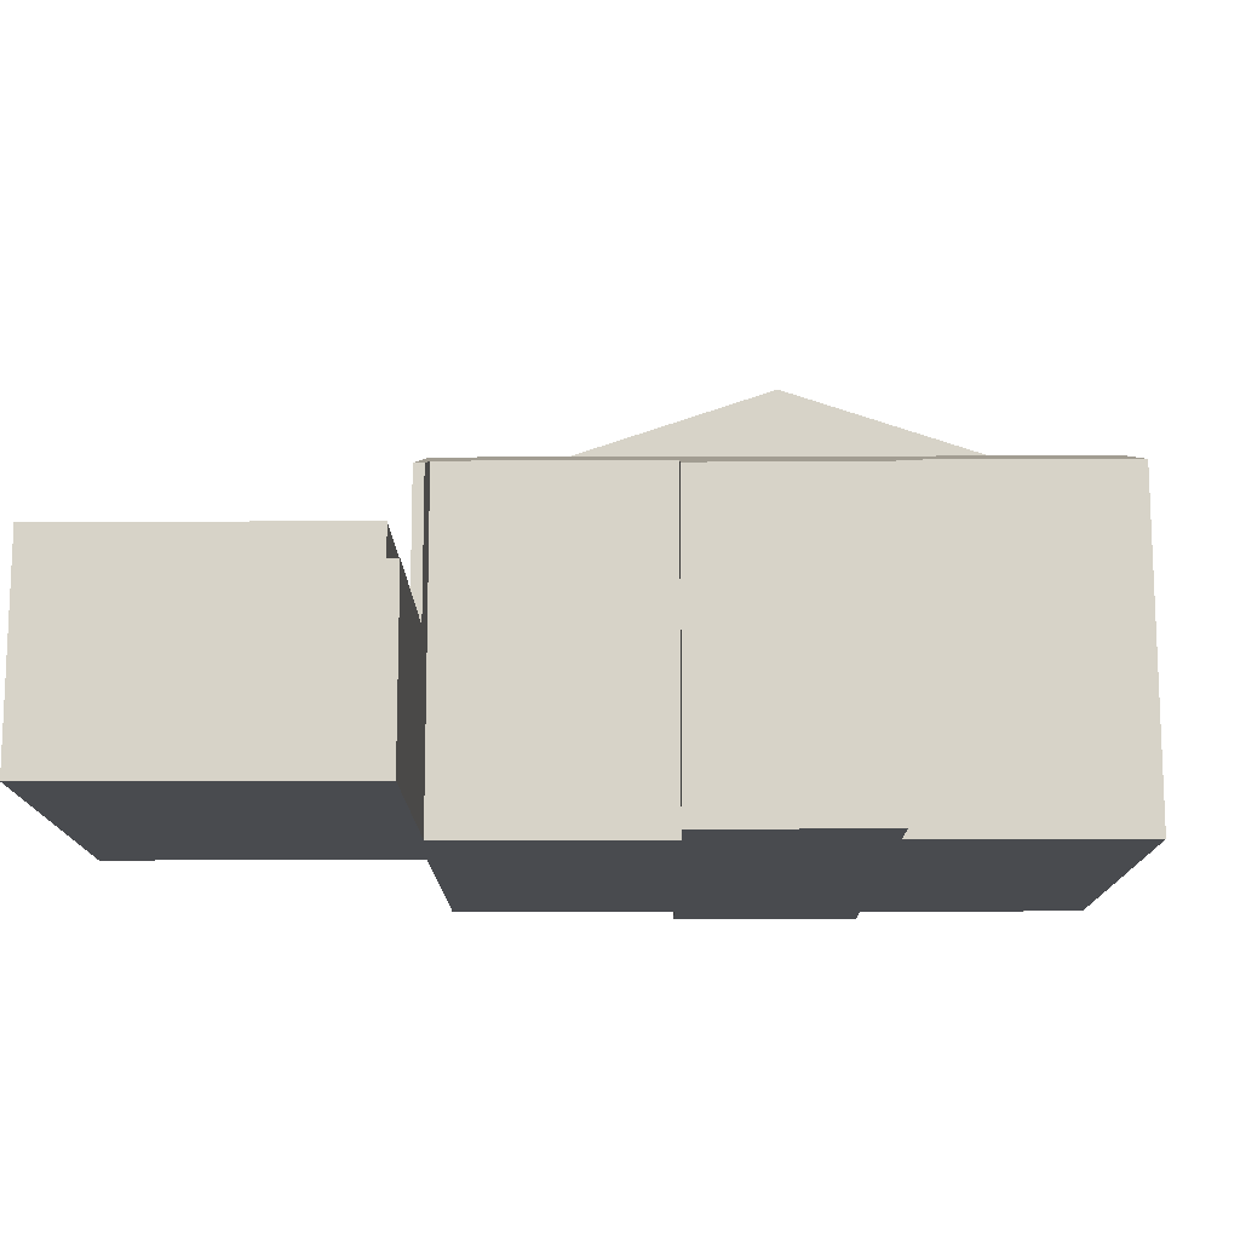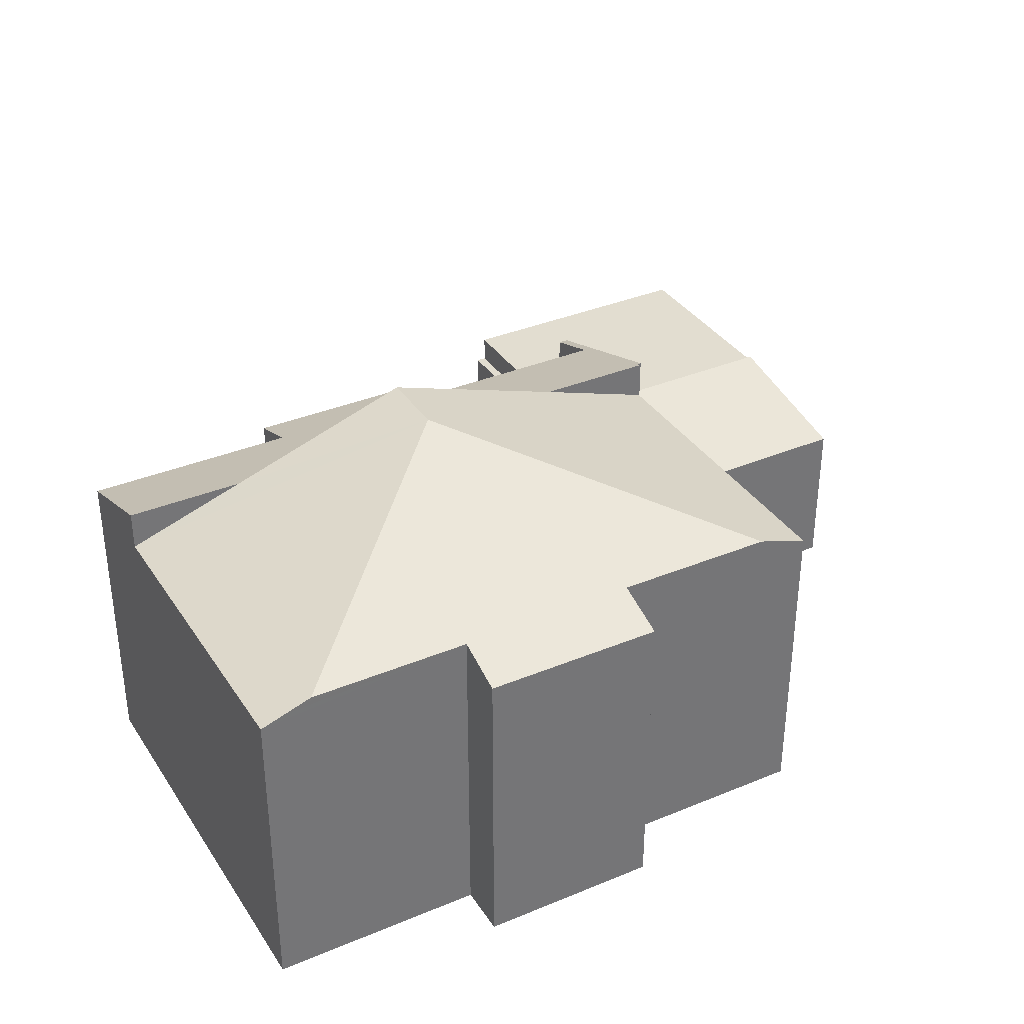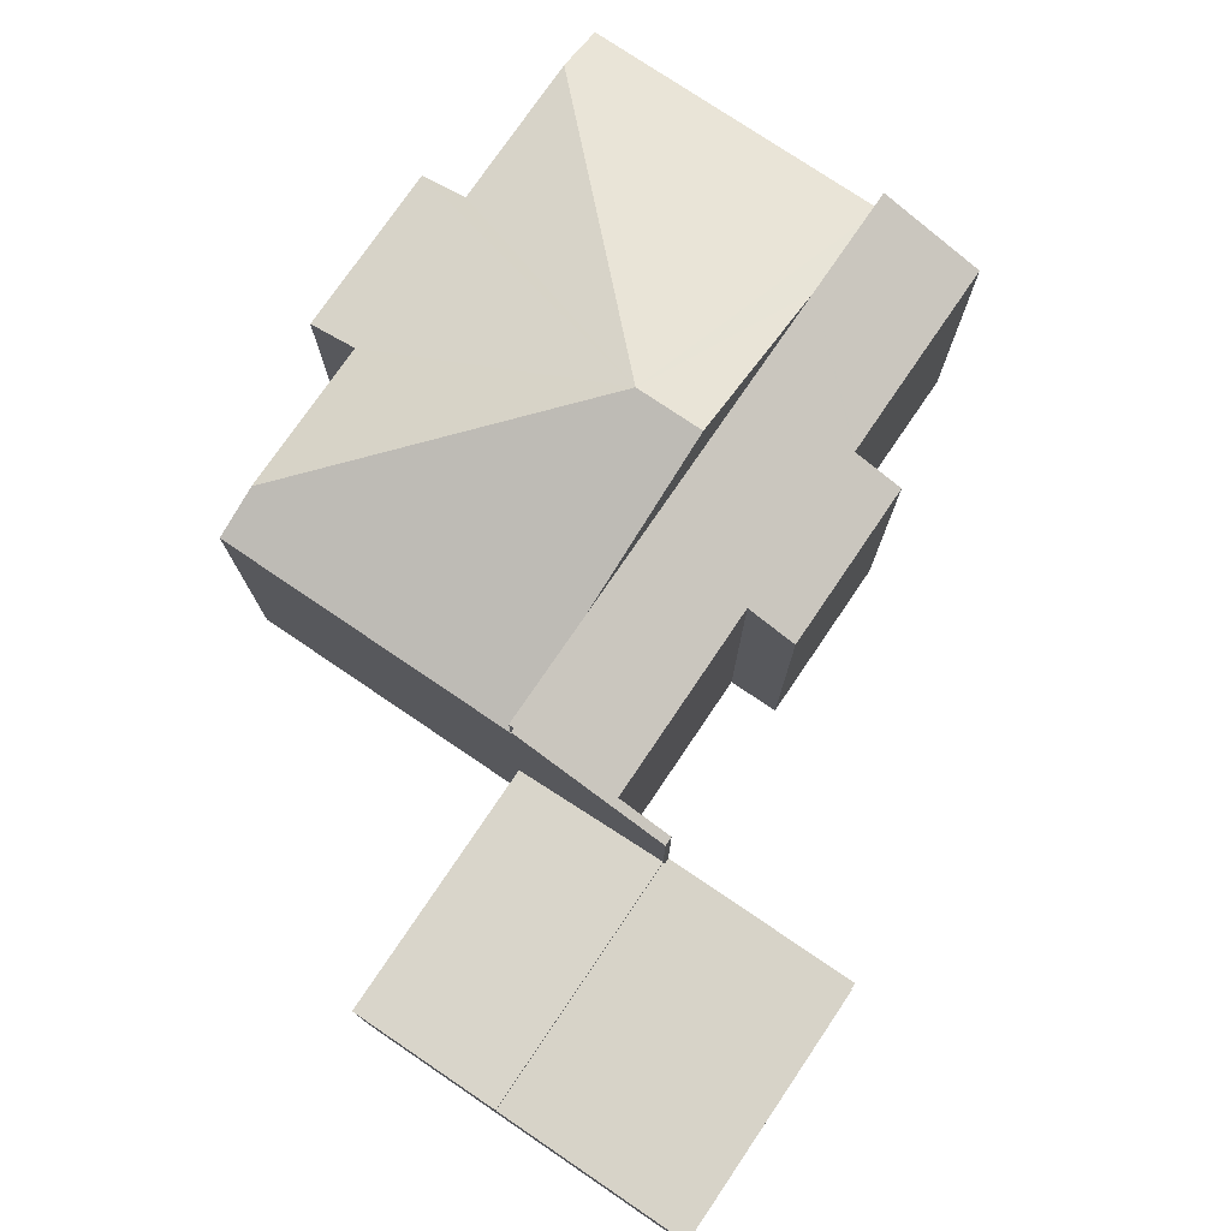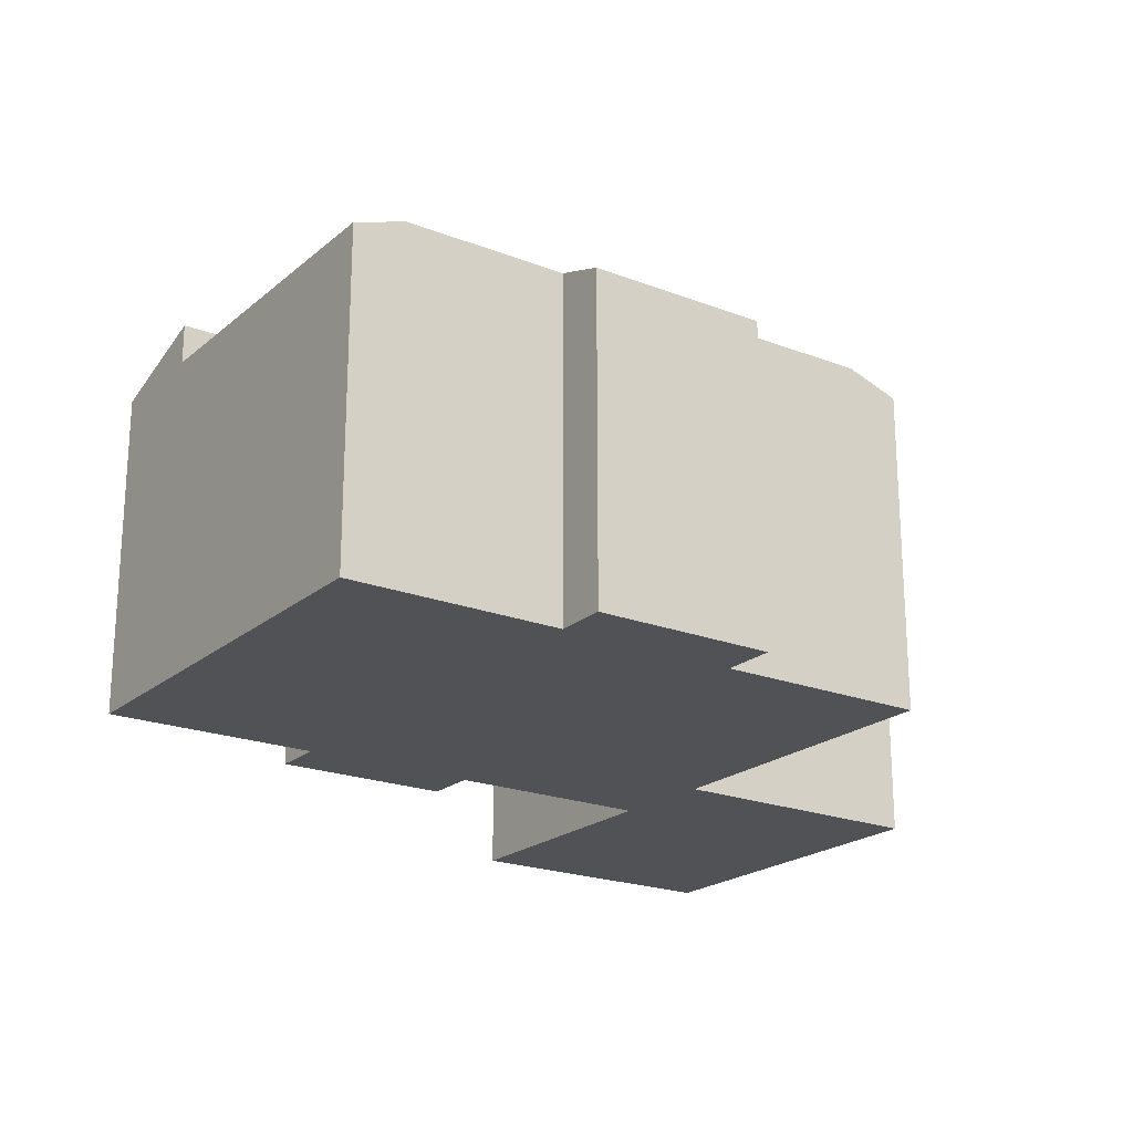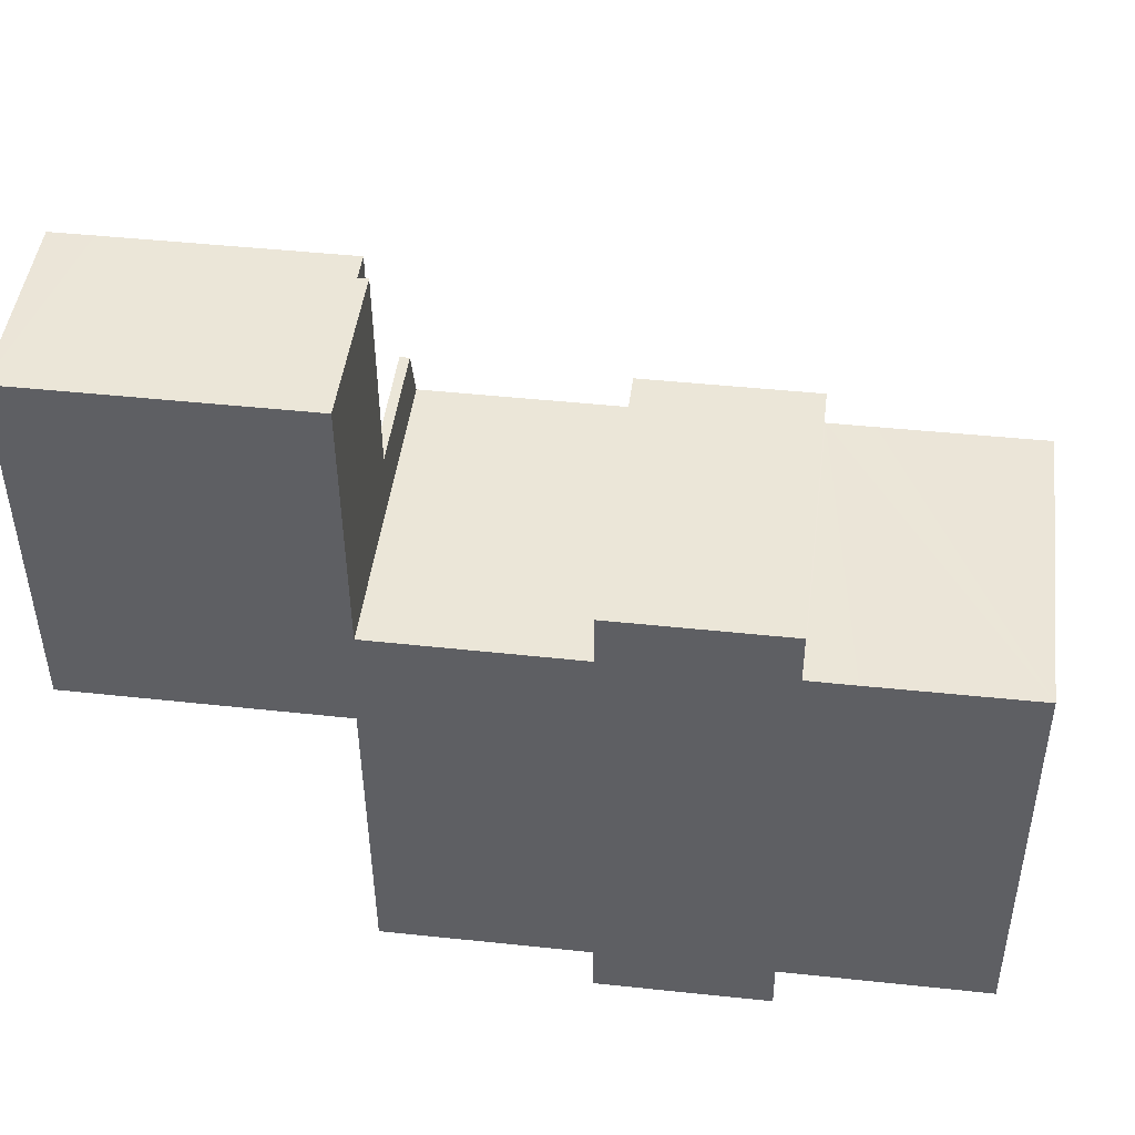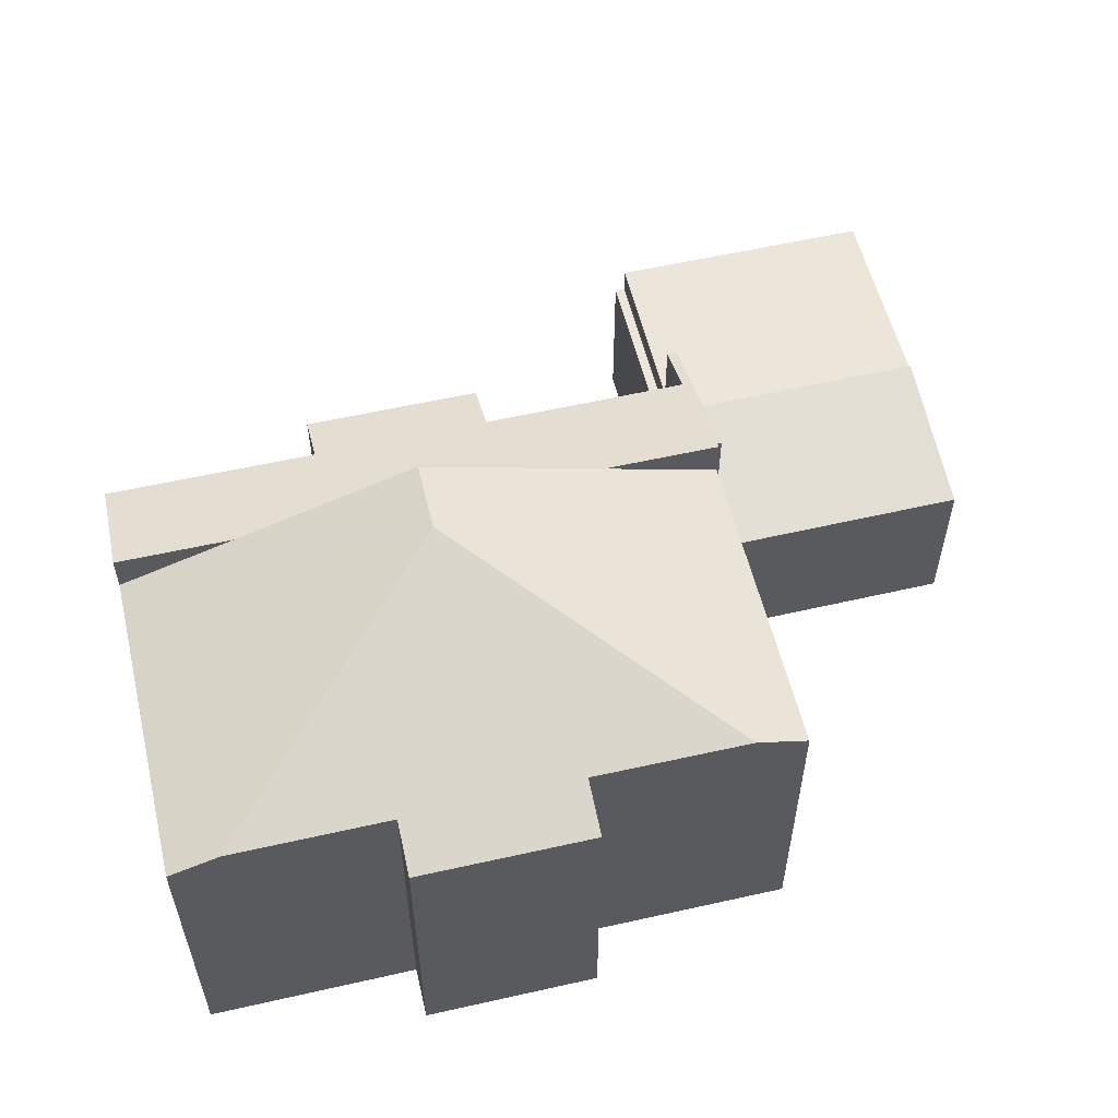
<metadata>
{"format":"obj","ext":"obj","renderer":"f3d","projection":"perspective","resolution":1024,"background":"white","views":[{"elev":76.3,"azim":-0.0,"up":"+Z"},{"elev":35.4,"azim":150.6,"up":"+Y"},{"elev":76.5,"azim":-56.3,"up":"+Y"},{"elev":-21.2,"azim":144.8,"up":"+Y"},{"elev":46.7,"azim":7.3,"up":"+Z"},{"elev":56.3,"azim":166.1,"up":"+Y"}]}
</metadata>
<code>
v  0 4.374 2.678e-16
v  6.242 4.374 -4.707
v  0.031 4.374 -4.75
v  6.209 4.374 0.044
v  0.972 4.374 0.01
v  5.468 4.374 0.04
v  0 0 0
v  6.209 -2.694e-18 0.044
v  0.972 -6.123e-19 0.01
v  5.468 -2.449e-18 0.04
v  6.242 2.882e-16 -4.707
v  0.031 2.909e-16 -4.75
v  0.056 3.772 -8.466
v  6.242 4.485 -4.707
v  6.268 3.767 -8.435
v  0.031 4.488 -4.75
v  6.268 5.165e-16 -8.435
v  0.056 5.184e-16 -8.466
v  6.242 6.831 -4.707
v  6.368 8.082 -8.434
v  6.268 8.082 -8.435
v  6.47 7.267 -6.005
v  6.463 6.831 -4.705
v  15.23 6.869 -4.738
v  15.24 7.272 -5.94
v  11.19 6.867 -4.771
v  9.042 8.121 -8.527
v  6.369 8.123 -8.557
v  11.2 7.273 -5.98
v  13.23 8.118 -8.48
v  17.42 8.115 -8.432
v  15.27 7.272 -5.941
v  16.34 7.273 -5.934
v  20.1 8.113 -8.402
v  20.08 7.271 -5.892
v  20.08 3.608e-16 -5.892
v  16.34 3.634e-16 -5.934
v  15.27 3.638e-16 -5.941
v  6.463 2.881e-16 -4.705
v  11.2 3.662e-16 -5.98
v  6.47 3.677e-16 -6.005
v  15.23 2.901e-16 -4.738
v  11.19 2.921e-16 -4.771
v  15.24 3.637e-16 -5.94
v  20.1 5.145e-16 -8.402
v  17.42 5.163e-16 -8.432
v  13.23 5.193e-16 -8.48
v  9.042 5.221e-16 -8.527
v  6.369 5.24e-16 -8.557
v  6.368 5.164e-16 -8.434
v  6.209 3.742 0.044
v  6.463 3.742 -4.705
v  6.242 3.742 -4.707
v  6.436 3.742 0.045
v  6.436 -2.755e-18 0.045
v  19.61 7.404 -15.73
v  20.1 7.225 -8.402
v  20.15 7.225 -15.73
v  19.22 7.535 -15.74
v  18.98 7.614 -15.74
v  13.24 9.519 -10.11
v  13.23 9.519 -8.48
v  11.27 7.225 -16.99
v  11.26 7.628 -15.79
v  15.33 7.225 -16.94
v  15.31 7.616 -15.78
v  7.622 7.626 -15.83
v  6.369 7.225 -8.557
v  6.421 7.225 -15.85
v  20.15 9.631e-16 -15.73
v  15.31 9.659e-16 -15.78
v  15.33 1.038e-15 -16.94
v  19.22 9.636e-16 -15.74
v  19.61 9.634e-16 -15.73
v  18.98 9.637e-16 -15.74
v  11.27 1.04e-15 -16.99
v  11.26 9.666e-16 -15.79
v  6.421 9.703e-16 -15.85
v  7.622 9.694e-16 -15.83
g defaultobject
f 1 2 3
f 2 1 4
f 4 1 5
f 4 5 6
f 7 5 1
f 5 7 6
f 6 7 4
f 4 7 8
f 8 7 9
f 8 9 10
f 8 2 4
f 2 8 11
f 11 3 2
f 3 11 12
f 12 1 3
f 1 12 7
f 10 11 8
f 11 10 9
f 11 9 7
f 11 7 12
f 13 14 15
f 14 13 16
f 12 14 16
f 14 12 11
f 11 15 14
f 15 11 17
f 15 18 13
f 18 15 17
f 13 12 16
f 12 13 18
f 12 17 11
f 17 12 18
f 19 20 21
f 20 19 22
f 22 19 23
f 24 25 26
f 20 27 28
f 27 20 22
f 27 22 29
f 27 29 30
f 30 29 26
f 30 26 31
f 31 26 25
f 31 25 32
f 31 32 33
f 31 33 34
f 34 33 35
f 33 36 35
f 36 33 32
f 36 32 37
f 37 32 38
f 11 23 19
f 23 11 39
f 22 40 29
f 40 22 41
f 26 42 24
f 42 26 43
f 44 32 25
f 32 44 38
f 35 45 34
f 45 35 36
f 23 41 22
f 41 23 39
f 24 44 25
f 44 24 42
f 45 31 34
f 31 45 30
f 30 45 27
f 27 45 46
f 27 46 28
f 28 46 47
f 28 47 48
f 28 48 49
f 50 21 20
f 21 50 17
f 49 20 28
f 20 49 50
f 17 19 21
f 19 17 11
f 40 26 29
f 26 40 43
f 46 44 47
f 44 46 38
f 38 46 37
f 37 46 36
f 36 46 45
f 48 50 49
f 50 48 41
f 41 48 40
f 40 48 47
f 40 47 43
f 43 47 42
f 42 47 44
f 50 11 17
f 11 50 41
f 11 41 39
f 51 52 53
f 52 51 54
f 8 54 51
f 54 8 55
f 55 52 54
f 52 55 39
f 39 53 52
f 53 39 11
f 11 51 53
f 51 11 8
f 11 55 8
f 55 11 39
f 56 57 58
f 57 56 59
f 57 59 60
f 57 60 61
f 57 61 31
f 31 61 62
f 63 64 65
f 66 61 60
f 61 66 65
f 61 65 64
f 61 64 67
f 68 67 69
f 67 68 61
f 61 68 27
f 61 27 62
f 49 27 68
f 27 49 62
f 62 49 31
f 31 49 48
f 31 48 57
f 57 48 47
f 57 47 46
f 57 46 45
f 45 58 57
f 58 45 70
f 71 65 66
f 65 71 72
f 59 66 60
f 66 59 56
f 66 56 58
f 66 58 70
f 66 70 71
f 71 70 73
f 73 70 74
f 71 73 75
f 72 63 65
f 63 72 76
f 77 67 64
f 67 77 69
f 69 77 78
f 78 77 79
f 63 77 64
f 77 63 76
f 78 68 69
f 68 78 49
f 79 49 78
f 49 79 48
f 48 79 77
f 48 77 47
f 47 77 76
f 47 76 72
f 47 72 71
f 71 46 47
f 46 71 75
f 46 75 45
f 45 75 73
f 45 73 74
f 45 74 70

</code>
